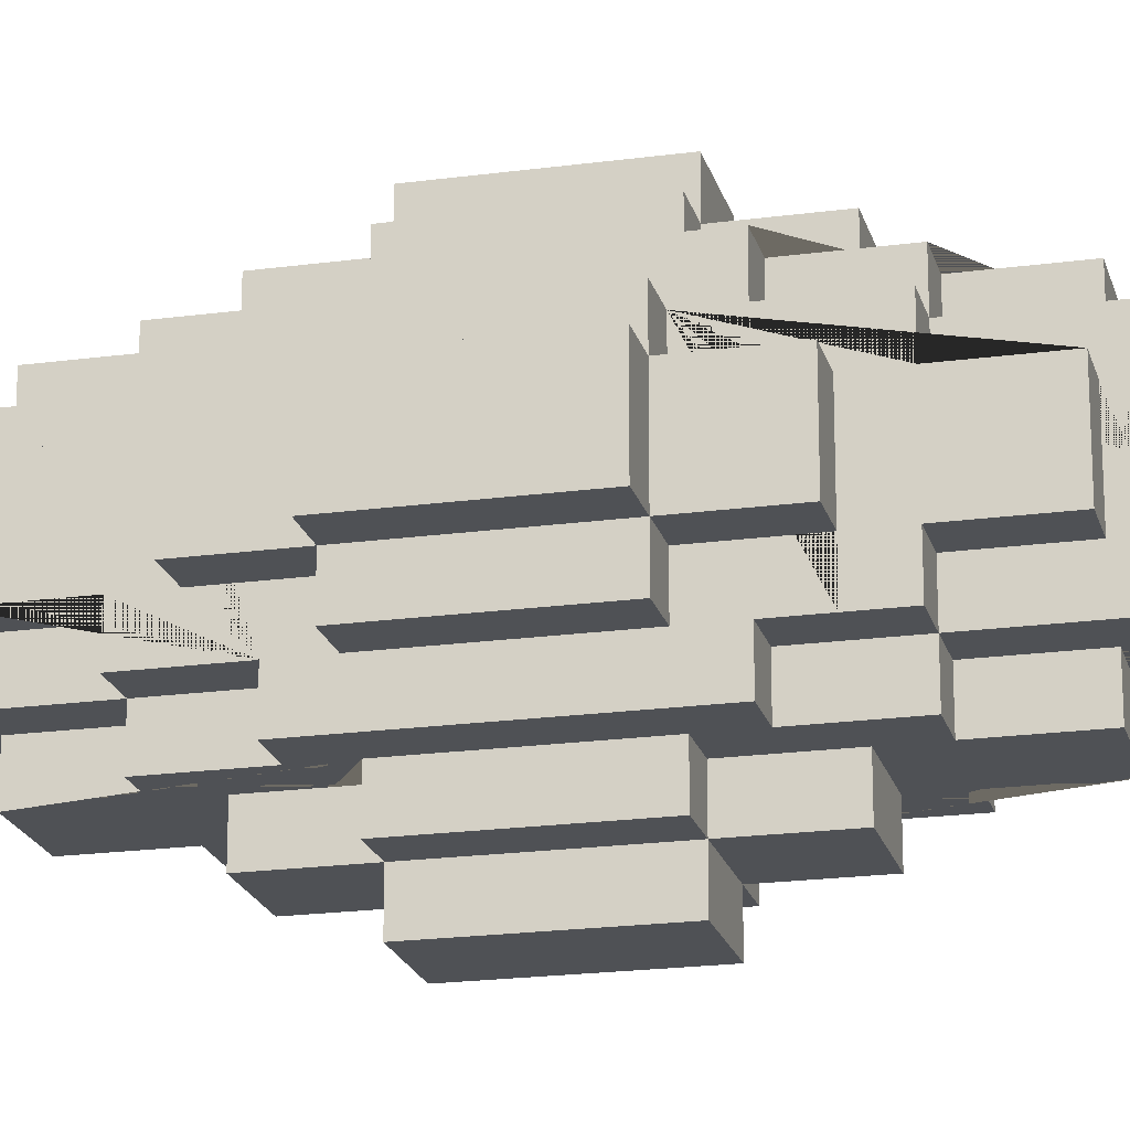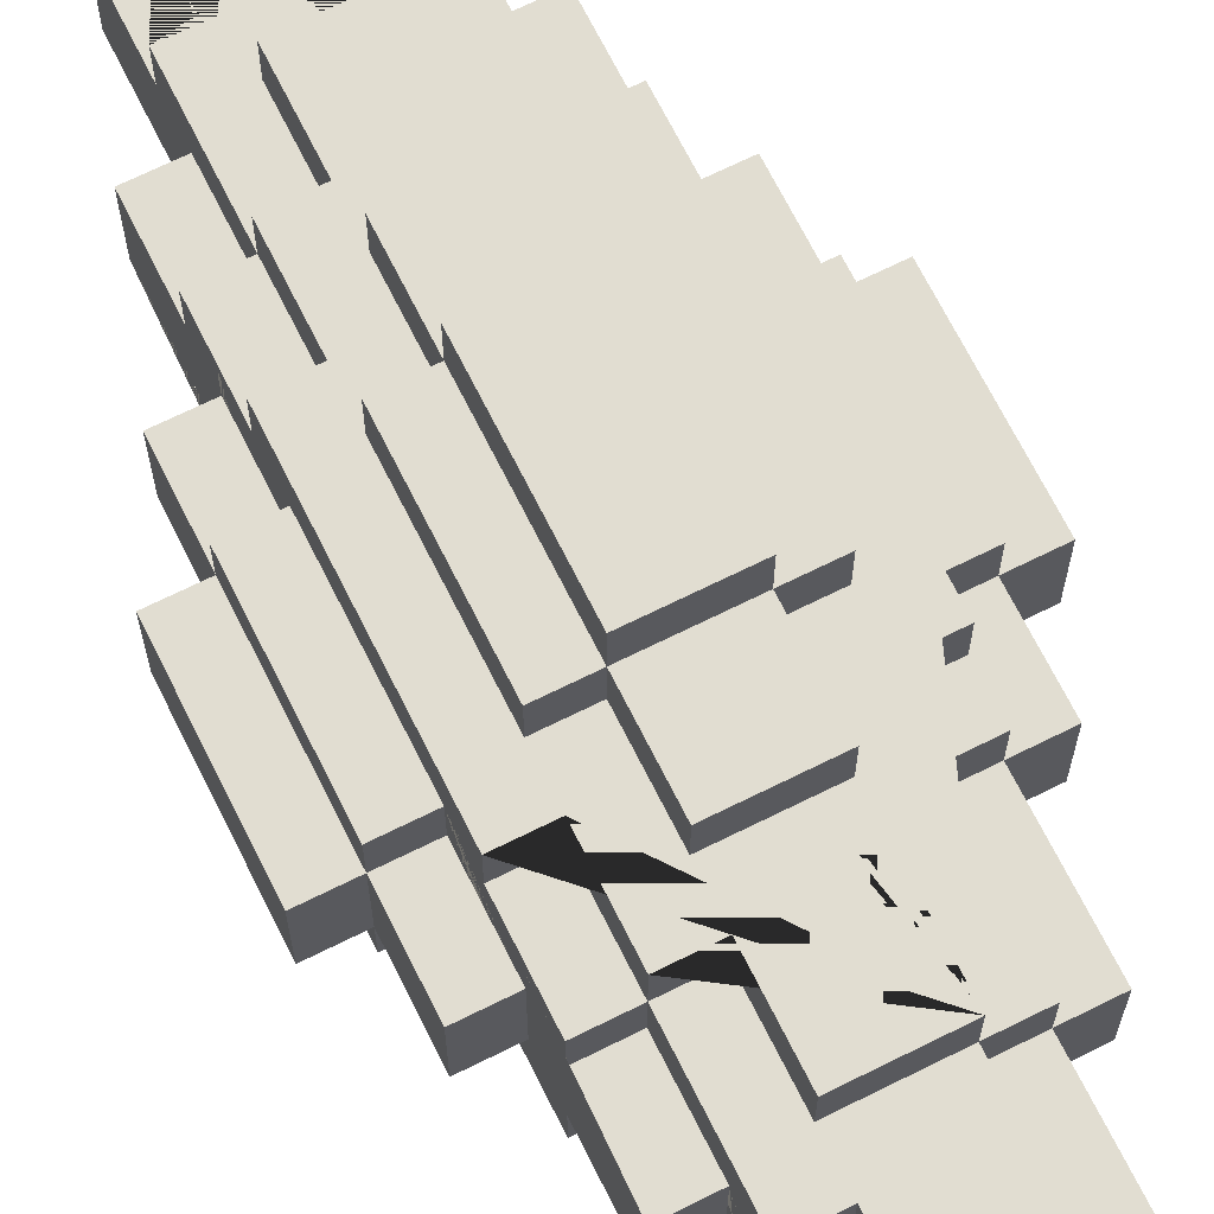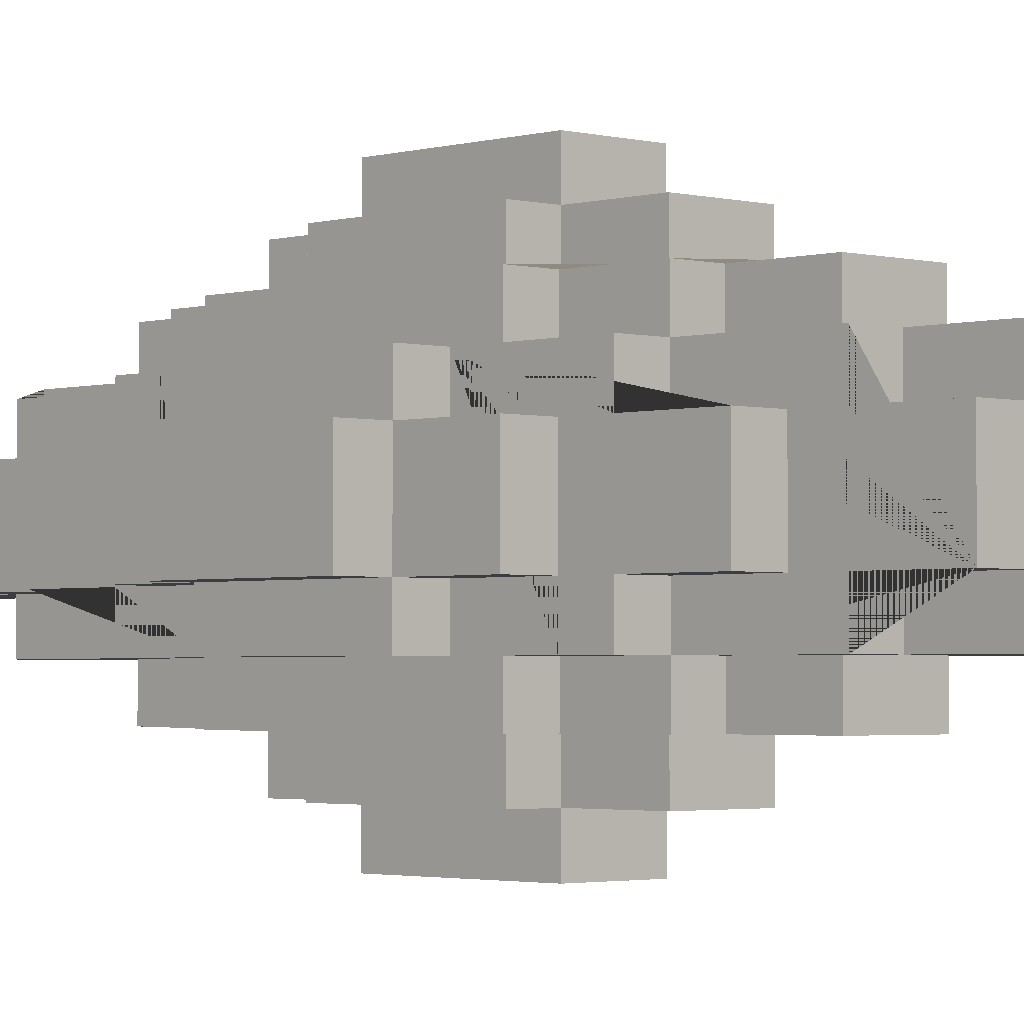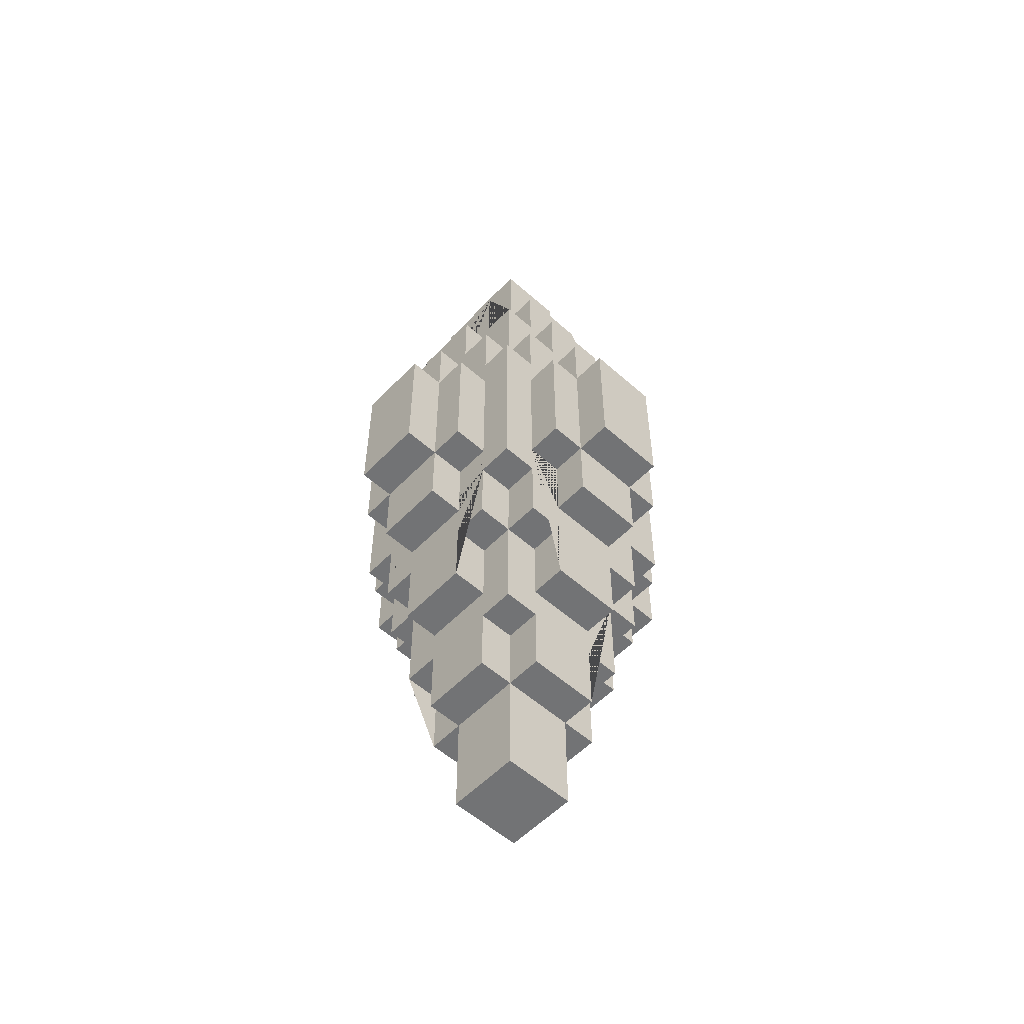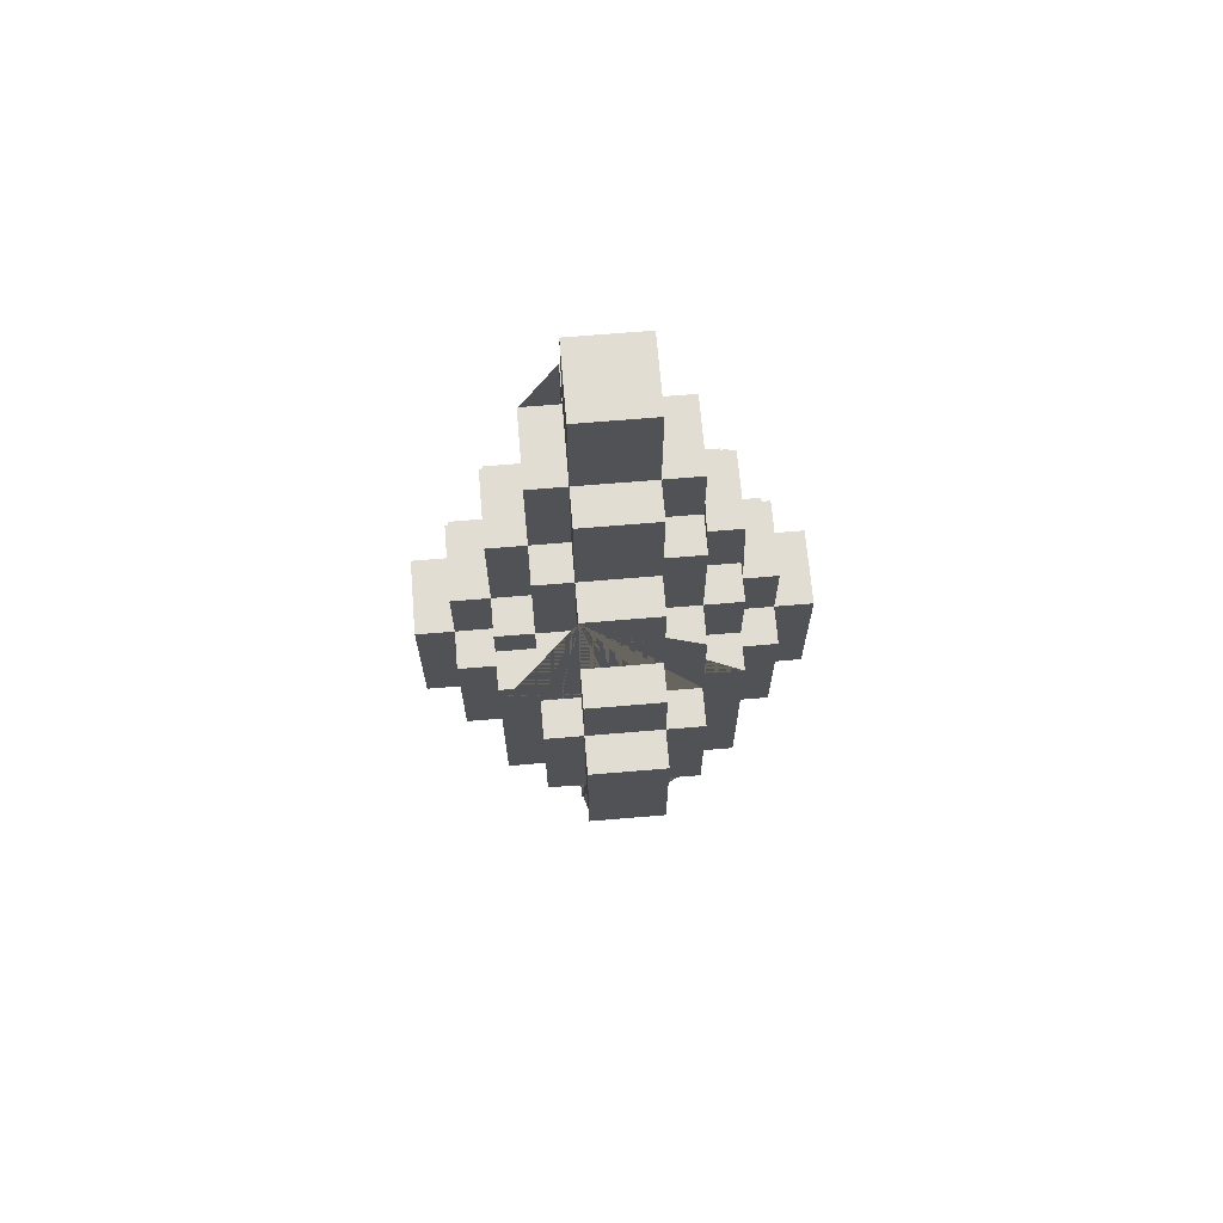
<metadata>
{"format":"obj","ext":"obj","renderer":"f3d","projection":"perspective","resolution":1024,"background":"white","views":[{"elev":-20.1,"azim":104.0,"up":"+Z"},{"elev":68.8,"azim":153.5,"up":"+Z"},{"elev":-2.3,"azim":136.5,"up":"+Z"},{"elev":-55.7,"azim":137.0,"up":"+Y"},{"elev":68.3,"azim":-4.8,"up":"+Y"}]}
</metadata>
<code>
v -0.025 -0.325 -0.025
v -0.025 -0.2 0.05
v -0.025 -0.2 -0.025
v -0.025 -0.2 -0.05
v -0.05 -0.2 -0.05
v -0.025 -0.175 0.05
v -0.075 -0.175 0.025
v -0.075 -0.175 -0.025
v -0.025 -0.175 -0.05
v -0.025 -0.125 0.05
v -0.05 -0.125 -0.025
v -0.025 -0.125 -0.05
v -0.075 -0.125 0.05
v -0.075 -0.1 -0.025
v -0.075 -0.125 -0.025
v -0.075 -0.125 -0.05
v -0.025 -0.1 0.1
v -0.025 -0.1 0.075
v -0.1 -0.1 0.025
v -0.1 -0.1 -0.025
v -0.025 -0.1 -0.075
v -0.075 -0.07501 0.075
v -0.075 -0.07501 0.05
v -0.075 -0.05001 -0.025
v -0.075 -0.07501 -0.05
v -0.075 -0.05001 -0.075
v -0.075 -0.07501 -0.075
v -0.025 -0.05001 -0.1
v -0.1 -0.05001 0.05
v -0.125 -0.05001 0.025
v -0.1 -0.05001 -0.025
v -0.025 -0.05001 -0.125
v -0.075 0.04999 0.05
v -0.1 0.04999 -0.025
v -0.1 0.04999 -0.05
v -0.075 0.04999 -0.05
v -0.05 0.04999 -0.075
v -0.075 0.04999 0.075
v -0.075 0.07499 0.075
v -0.075 0.07499 -0.075
v -0.025 0.04999 -0.075
v -0.05 0.07499 0.05
v -0.1 0.09999 -0.025
v -0.075 0.07499 -0.05
v -0.05 0.07499 -0.05
v -0.05 0.07499 -0.075
v -0.025 0.09999 -0.075
v -0.025 0.09999 0.05
v -0.075 0.09999 0.025
v -0.075 0.09999 -0.025
v -0.075 0.125 -0.025
v -0.05 0.125 -0.025
v -0.025 0.175 -0.05
v -0.025 0.175 -0.075
v -0.025 0.175 0.025
v 0.025 -0.325 0.025
v 0.025 -0.25 0.05
v 0.025 -0.25 0.025
v 0.05 -0.25 0.025
v 0.05 -0.25 -0.025
v 0.025 -0.25 -0.05
v 0.025 -0.2 0.05
v 0.05 -0.175 0.025
v 0.05 -0.2 -0.05
v 0.025 -0.175 0.05
v 0.025 -0.125 -0.075
v 0.05 -0.125 0.075
v 0.075 -0.1 0.025
v 0.075 -0.125 0.025
v 0.075 -0.1 -0.025
v 0.075 -0.1 0.05
v 0.1 -0.1 0.025
v 0.1 -0.1 -0.025
v 0.025 -0.05001 0.075
v 0.075 -0.07501 0.075
v 0.075 -0.07501 0.05
v 0.1 -0.05001 0.025
v 0.025 -0.05001 -0.075
v 0.075 -0.05001 0.05
v 0.125 -0.05001 0.025
v 0.05 -0.05001 -0.075
v 0.05 -0.05001 -0.1
v 0.025 -0.05001 -0.125
v 0.1 0.04999 0.05
v 0.1 0.04999 -0.05
v 0.025 0.04999 0.1
v 0.025 0.04999 0.075
v 0.075 0.04999 -0.05
v 0.025 0.09999 0.1
v 0.075 0.07499 0.05
v 0.075 0.09999 -0.025
v 0.05 0.07499 -0.05
v 0.025 0.09999 -0.075
v 0.075 0.125 -0.025
v 0.075 0.09999 -0.05
v 0.075 0.125 -0.05
v 0.05 0.175 0.025
v 0.075 0.175 0.025
v 0.075 0.175 -0.025
v 0.025 0.175 -0.075
v 0.05 0.175 -0.025
v 0.05 0.2 -0.025
v 0.025 0.2 -0.05
v 0.025 0.25 0.025
v 0.025 0.325 0.025
v 0.025 0.325 -0.025
v -0.025 -0.325 0.025
v -0.025 -0.25 0.025
v -0.025 -0.25 0.05
v -0.025 -0.2 0.025
v 0.05 -0.2 0.025
v 0.05 -0.2 0.05
v -0.025 -0.175 0.075
v 0.025 -0.1 0.075
v 0.025 -0.125 0.075
v 0.05 -0.125 0.05
v 0.075 -0.125 0.05
v 0.05 -0.07501 0.05
v -0.075 -0.1 0.025
v 0.05 -0.07501 0.075
v -0.025 -0.05001 0.125
v -0.05 -0.05001 0.1
v -0.025 -0.05001 0.1
v 0.05 -0.05001 0.075
v -0.025 0.04999 0.125
v -0.025 0.04999 0.1
v -0.05 0.04999 0.1
v -0.1 0.04999 0.05
v -0.05 0.04999 0.075
v -0.075 0.07499 0.025
v 0.075 0.04999 0.025
v -0.025 0.09999 0.1
v -0.05 0.07499 0.075
v 0.05 0.07499 0.075
v -0.075 0.07499 0.05
v -0.075 0.09999 0.05
v 0.075 0.09999 0.025
v 0.025 0.09999 0.075
v 0.025 0.125 0.075
v 0.05 0.125 0.075
v 0.075 0.125 0.05
v 0.025 0.125 0.05
v 0.075 0.125 0.025
v -0.025 0.175 0.075
v 0.025 0.175 0.075
v -0.025 0.175 0.05
v 0.025 0.175 0.05
v 0.025 0.2 0.05
v -0.025 0.25 0.05
v -0.05 0.25 0.025
v -0.025 0.325 0.025
v -0.05 -0.25 -0.025
v -0.025 -0.25 -0.025
v -0.025 -0.25 -0.05
v -0.05 -0.2 -0.025
v 0.025 -0.2 -0.025
v 0.05 -0.2 -0.025
v -0.05 -0.175 -0.025
v 0.05 -0.175 -0.025
v 0.025 -0.175 -0.05
v -0.025 -0.175 -0.075
v 0.025 -0.175 -0.075
v 0.05 -0.125 -0.025
v 0.075 -0.125 -0.025
v -0.05 -0.125 -0.05
v 0.025 -0.125 -0.05
v -0.05 -0.125 -0.075
v 0.025 -0.1 -0.075
v 0.05 -0.125 -0.075
v -0.05 -0.07501 -0.05
v 0.075 -0.07501 -0.05
v -0.05 -0.07501 -0.075
v -0.025 -0.1 -0.1
v -0.025 -0.05001 -0.075
v 0.075 -0.07501 -0.075
v -0.125 -0.05001 -0.025
v 0.075 -0.05001 -0.05
v 0.1 -0.05001 -0.05
v -0.05 -0.05001 -0.075
v 0.1 0.04999 -0.025
v 0.075 0.04999 -0.075
v 0.025 0.04999 -0.125
v -0.075 0.04999 -0.025
v 0.075 0.04999 -0.025
v 0.05 0.07499 -0.075
v 0.075 0.07499 -0.075
v 0.1 0.09999 -0.025
v 0.075 0.07499 -0.05
v 0.025 0.09999 -0.1
v -0.075 0.125 -0.05
v -0.05 0.125 -0.075
v 0.05 0.125 -0.075
v 0.05 0.125 -0.025
v 0.025 0.125 -0.05
v -0.025 0.125 -0.075
v -0.05 0.175 -0.025
v -0.05 0.2 -0.05
v 0.025 0.175 -0.05
v -0.05 0.2 -0.025
v -0.025 0.2 -0.025
v -0.05 0.25 -0.025
v 0.05 0.25 -0.025
v -0.025 0.25 -0.05
v -0.025 0.25 -0.025
v 0.025 0.25 -0.025
v 0.025 -0.325 -0.025
v -0.05 -0.25 0.025
v 0.025 -0.25 -0.025
v -0.05 -0.2 0.05
v -0.05 -0.2 0.025
v 0.025 -0.2 0.025
v 0.025 -0.2 -0.05
v 0.025 -0.175 0.075
v -0.05 -0.175 0.025
v 0.075 -0.175 0.025
v 0.075 -0.175 -0.025
v -0.05 -0.125 0.075
v -0.025 -0.125 0.075
v 0.025 -0.125 0.05
v -0.075 -0.125 0.025
v -0.05 -0.125 0.025
v -0.05 -0.125 0.05
v 0.05 -0.125 0.025
v 0.05 -0.125 -0.05
v 0.075 -0.125 -0.05
v -0.025 -0.125 -0.075
v 0.025 -0.1 0.1
v 0.025 -0.1 -0.1
v -0.05 -0.07501 0.05
v -0.05 -0.07501 0.075
v 0.05 -0.07501 -0.05
v 0.05 -0.07501 -0.075
v 0.025 -0.05001 0.1
v 0.025 -0.05001 0.125
v -0.05 -0.05001 0.075
v -0.025 -0.05001 0.075
v 0.05 -0.05001 0.1
v -0.075 -0.05001 0.025
v -0.075 -0.05001 0.05
v 0.075 -0.05001 0.025
v 0.1 -0.05001 0.05
v -0.1 -0.05001 0.025
v 0.125 -0.05001 -0.025
v -0.1 -0.05001 -0.05
v -0.075 -0.05001 -0.05
v 0.075 -0.05001 -0.025
v 0.1 -0.05001 -0.025
v -0.05 -0.05001 -0.1
v 0.025 -0.05001 -0.1
v 0.025 0.04999 0.125
v -0.025 0.04999 0.075
v 0.05 0.04999 0.1
v 0.05 0.04999 0.075
v -0.075 0.04999 0.025
v -0.1 0.04999 0.025
v 0.075 0.04999 0.05
v 0.1 0.04999 0.025
v -0.125 0.04999 0.025
v 0.125 0.04999 0.025
v -0.125 0.04999 -0.025
v 0.125 0.04999 -0.025
v -0.025 0.04999 -0.1
v -0.05 0.04999 -0.1
v 0.025 0.04999 -0.075
v 0.05 0.04999 -0.075
v 0.05 0.04999 -0.1
v -0.025 0.04999 -0.125
v 0.025 0.04999 -0.1
v 0.075 0.07499 0.075
v 0.05 0.07499 0.05
v -0.05 0.09999 0.075
v -0.025 0.09999 0.075
v -0.05 0.09999 0.05
v -0.05 0.09999 0.025
v -0.1 0.09999 0.025
v 0.1 0.09999 0.025
v -0.025 0.09999 -0.1
v 0.05 0.125 0.05
v 0.05 0.125 0.025
v -0.05 0.125 -0.05
v 0.05 0.125 -0.05
v -0.025 0.125 -0.05
v 0.025 0.125 -0.075
v -0.05 0.175 0.05
v -0.075 0.175 0.025
v -0.05 0.175 0.025
v -0.075 0.175 -0.025
v 0.05 0.2 0.05
v 0.05 0.2 0.025
v 0.025 0.2 0.025
v -0.025 0.2 -0.05
v 0.025 0.2 -0.025
v 0.05 0.2 -0.05
v 0.025 0.25 0.05
v -0.025 0.25 0.025
v 0.05 0.25 0.025
v 0.025 0.25 -0.05
v -0.025 0.325 -0.025
f 153 1 107 108
f 108 110 210 207
f 59 111 211 58
f 152 155 3 153
f 34 260 258 255
f 11 165 5 155 152 207 210 209 222 221 214 158
f 261 180 257 259
f 247 180 261 243
f 104 294 148 290
f 142 147 145 139
f 257 276 137 131
f 124 253 252 237
f 150 201 199 197 280 52 196 286
f 77 247 243 80
f 30 258 260 176
f 121 125 126 123
f 74 233 227 114
f 29 128 255 242
f 183 50 49 285 287 51 190 44 40 26 27 25 16 15 8 7 220 13 23 22 38 39 135 130 254 33 239 238 119 14 24 245 36
f 37 263 248 179
f 83 249 28 32
f 53 54 195 282
f 58 208 60 59
f 133 271 273 42
f 135 136 49 130
f 162 160 9 161
f 144 146 48 272
f 284 286 274 273
f 251 272 271 133 39 38 129
f 193 101 99 94
f 58 57 109 108
f 228 168 21 173
f 149 295 55 146
f 63 159 216 215
f 151 298 204 295
f 256 131 137 91 95 96 94 99 98 143 141 90 269 75 76 71 68 240 79
f 233 234 121 123
f 41 47 277 262
f 262 268 182 267
f 31 20 19 242
f 230 229 222 217
f 171 175 181 186 188 95 91 184 88 177 246 70 68 71 117 69 215 216 164 225
f 77 72 73 247
f 114 227 17 18
f 125 250 86 126
f 89 138 272 132
f 296 104 290 289
f 233 86 250 234
f 77 257 84 241
f 159 163 164 216
f 182 268 249 83
f 82 266 265 81
f 156 157 60 208
f 237 252 86 233
f 232 231 224 169
f 228 249 78 168
f 84 256 79 241
f 280 191 46 45
f 205 202 102 292
f 170 172 167 165
f 192 281 92 185
f 286 196 287 285
f 144 145 147 146
f 202 296 289 288 278 279 97 101 193 281 293 102
f 130 49 275 255 254
f 261 259 80 243
f 219 115 213 65
f 153 3 4 154
f 106 105 104 205
f 152 153 108 207
f 187 276 257 180
f 57 62 112 116 219 65 6 10 222 209 2 109
f 17 123 236 18
f 255 275 43 34
f 63 223 116 112 111 59 60 157 64 224 163 159
f 2 110 108 109
f 35 36 245 244
f 227 233 123 17
f 296 202 205 104
f 262 267 32 28
f 119 238 242 19
f 249 268 266 82
f 92 281 96 95 188
f 297 205 292 103
f 55 295 150 286
f 199 201 204 200
f 71 76 118 116 117
f 72 77 240 68
f 56 58 108 107
f 69 223 63 215
f 248 263 262 28
f 286 285 49 274
f 146 284 273 48
f 86 89 132 126
f 56 206 208 58
f 34 43 50 183
f 144 272 138 87 253 124 74 114 18 236 235 129 38 22 230 217 218 113 213 115 67 120 75 269 134 140 139 145
f 126 127 122 123
f 204 205 297 203
f 135 42 273 136
f 90 141 278 270
f 259 257 77 80
f 222 229 23 13
f 221 220 7 214
f 148 294 149 146 147 142 278 288
f 91 187 180 184
f 104 105 151 295
f 178 85 180 247
f 242 255 258 30
f 99 101 97 98
f 190 280 45 44
f 87 138 89 86
f 68 70 73 72
f 21 174 28 173
f 231 171 225 224
f 51 287 196 52
f 61 212 156 208
f 234 250 125 121
f 228 173 28 249
f 126 132 272 251
f 208 206 1 153
f 176 260 34 31
f 88 85 178 177
f 154 61 208 153
f 58 211 62 57
f 189 268 262 277
f 165 12 9 160 166 224 64 212 61 154 4 5
f 15 11 158 8
f 98 97 279 143
f 20 31 24 14
f 200 204 203 291
f 70 246 247 73
f 197 291 203 297 103 293 281 194 198 53 282 280
f 33 128 29 239
f 34 35 244 31
f 106 205 204 298
f 206 56 107 1
f 30 176 31 242
f 294 104 295 149
f 49 50 43 275
f 209 210 110 2
f 62 211 111 112
f 155 5 4 3
f 156 212 64 157
f 100 198 194 283
f 113 218 10 6
f 46 191 195 54 100 283 192 185 186 181 265 264 93 47 41 37 179 26 40
f 93 189 277 47
f 217 222 10 218
f 115 219 116 67
f 13 220 221 222
f 116 223 69 117
f 15 16 165 11
f 163 224 225 164
f 165 167 226 12
f 166 66 169 224
f 81 265 181 175 232 169 66 162 161 226 167 172 27 26 179 174 21 168 78
f 189 93 264 268
f 7 8 158 214
f 22 23 229 230
f 120 118 76 75
f 25 27 172 170
f 231 232 175 171
f 122 235 236 123
f 233 74 124 237
f 29 242 238 239
f 79 240 77 241
f 31 244 245 24
f 246 177 178 247
f 179 248 28 174
f 78 249 82 81
f 198 100 54 53
f 127 126 251 129
f 86 252 253 87
f 128 33 254 255
f 256 84 257 131
f 9 12 226 161
f 34 183 36 35
f 184 180 85 88
f 37 41 262 263
f 264 265 266 268
f 39 133 42 135
f 134 269 90 270
f 44 45 46 40
f 92 188 186 185
f 182 83 32 267
f 271 272 48 273
f 136 273 274 49
f 187 91 137 276
f 20 14 119 19
f 65 213 113 6
f 139 140 278 142
f 278 141 143 279
f 51 52 280 190
f 193 94 96 281
f 280 282 195 191
f 194 281 192 283
f 278 140 134 270
f 284 146 55 286
f 116 118 120 67
f 148 288 289 290
f 199 200 291 197
f 292 102 293 103
f 162 66 166 160
f 295 204 201 150
f 122 127 129 235
f 105 106 298 151
f 16 25 170 165

</code>
